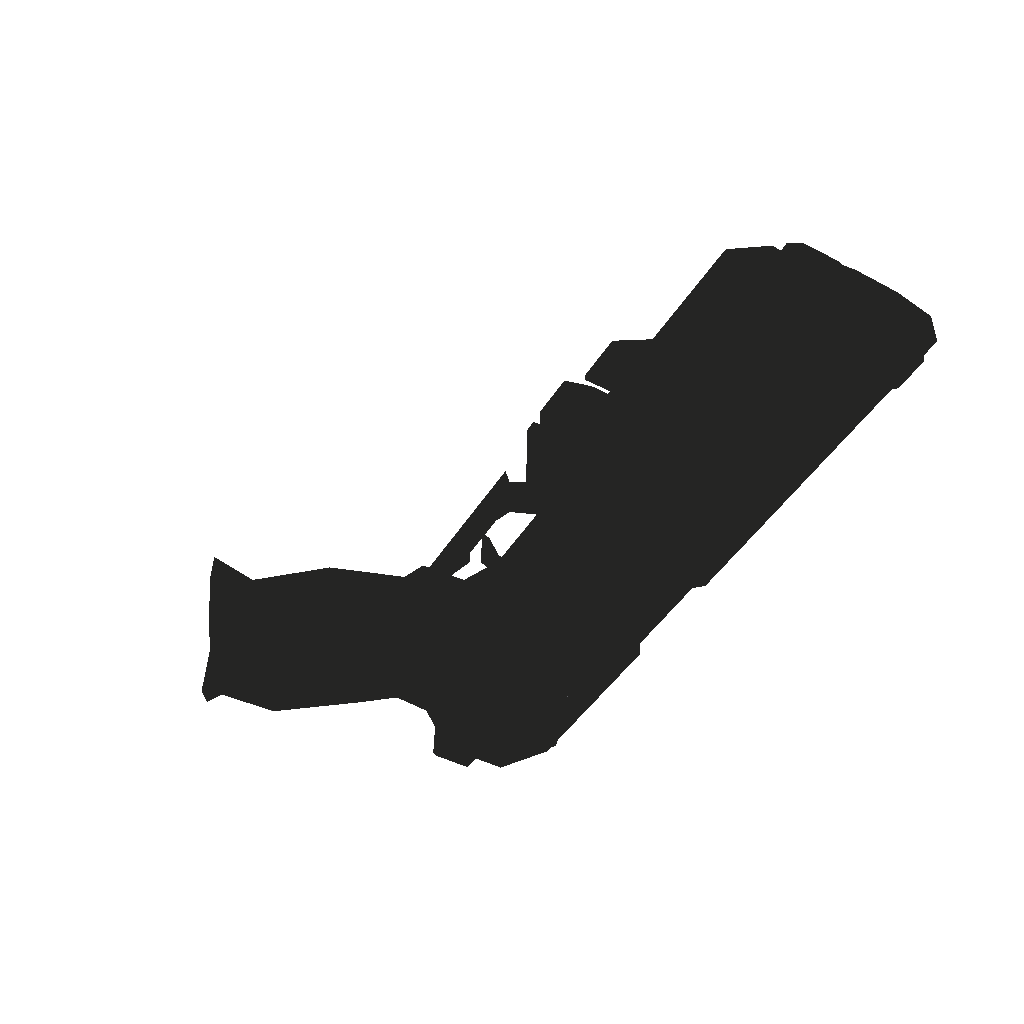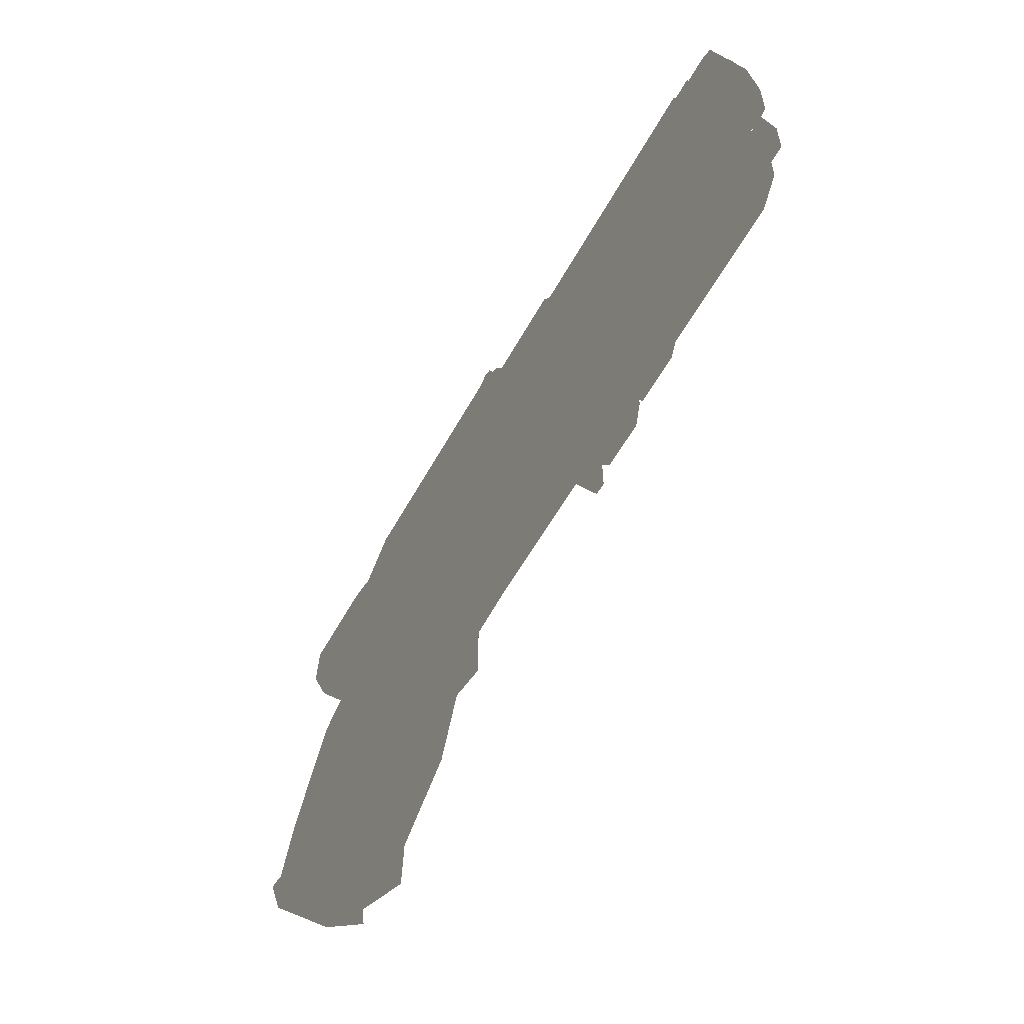
<metadata>
{"format":"obj","ext":"obj","renderer":"f3d","projection":"perspective","resolution":1024,"background":"white","views":[{"elev":-47.5,"azim":59.0,"up":"+Z"},{"elev":-58.3,"azim":62.4,"up":"+Y"}]}
</metadata>
<code>
v  -2.273 -2.226 -0.4145
v  -2.262 -2.208 0.4888
v  -3.519 -2.388 0.0657
v  0.5568 -1.953 -0.4774
v  0.568 -1.935 0.4255
v  1.038 -1.788 0.414
v  1.027 -1.806 -0.4891
v  1.334 -1.147 0.4011
v  1.322 -1.165 -0.502
v  1.05 -0.4982 0.4009
v  1.039 -0.5165 -0.5023
v  0.5828 -0.3401 0.4093
v  0.572 -0.3585 -0.4937
v  5.066 0.0886 0.8256
v  6.148 0.0778 0.8027
v  6.284 -0.8835 0.6861
v  5.073 -1.941 0.7413
v  6.394 -1.954 0.7129
v  7.22 -0.8914 0.7897
v  -1.834 -1.919 -0.4268
v  -3.498 -1.894 0.0604
v  -1.203 -1.763 -0.442
v  -1.192 -1.745 0.4611
v  -1.824 -1.9 0.4765
v  -0.9276 -1.935 -0.446
v  -0.9168 -1.917 0.4574
v  1.532 -2.271 -0.4955
v  1.264 -1.979 -0.4925
v  1.543 -2.252 0.4078
v  1.275 -1.96 0.4105
v  -2.988 -0.291 0.4851
v  -2.999 -0.3093 -0.4178
v  2.446 0.0201 -0.5375
v  2.457 0.0383 0.3653
v  6.287 -0.8784 0.9325
v  6.395 -1.949 0.9227
v  5.075 -1.937 0.9506
v  1.705 2.772 -1.345
v  1.46 3.143 -1.344
v  1.702 3.029 -1.348
v  1.253 2.964 -1.338
v  -5.541 0.0904 -1.164
v  2.094 2.48 -1.35
v  2.392 1.987 -1.352
v  4.602 1.96 -1.399
v  4.88 1.59 -1.402
v  6.068 -0.0577 -1.412
v  10.78 1.513 -1.527
v  10.76 -0.169 -1.51
v  -5.537 1.985 -1.183
v  -4.264 3.029 -1.22
v  1.285 3.016 1.226
v  1.49 3.196 1.219
v  1.733 3.081 1.215
v  1.735 2.824 1.218
v  10.78 0.3496 -0.9736
v  10.79 1.526 -0.9857
v  10.8 -0.1168 1.054
v  10.8 0.3819 0.5982
v  10.81 1.565 1.036
v  10.81 1.558 0.586
v  1.523 4.247 -0.6
v  1.236 3.704 -0.5905
v  -0.1576 1.072 0.0066
v  1.536 4.268 0.477
v  1.25 3.727 0.4903
v  9.35 1.288 -0.1989
v  11.5 0.958 -0.4859
v  11.5 1.197 -0.5893
v  11.51 1.441 -0.4905
v  11.5 0.8595 -0.2406
v  11.5 0.4028 -0.6738
v  11.51 0.4208 0.2011
v  11.51 0.968 0.0019
v  6.219 -0.8965 -1.405
v  6.099 -0.0051 1.152
v  6.25 -0.8444 1.158
v  6.22 -1.099 -1.119
v  6.246 -1.056 0.9983
v  4.905 1.629 0.7114
v  4.633 2.013 1.164
v  4.911 1.642 1.162
v  -0.4584 3.213 -0.8723
v  -3.12 3.246 -0.816
v  -3.16 2.565 -0.8082
v  -0.4315 2.531 -0.8665
v  -0.4714 2.52 -1.416
v  -3.133 2.553 -1.359
v  -6.473 -6.108 -0.7872
v  -5.072 -4.209 -1.027
v  -5.894 -6.272 -0.2407
v  -5.596 -7.61 -0.3182
v  -5.585 -7.593 0.5579
v  -6.932 -6.942 -0.9509
v  -6.904 -6.895 1.358
v  -6.45 -6.068 1.158
v  -5.883 -6.256 0.5906
v  -4.359 -4.598 -0.3867
v  -4.063 -2.376 -0.9644
v  -3.575 -2.583 -0.4295
v  -2.333 -0.2521 -1.307
v  -2.299 -0.1968 1.415
v  -2.79 -0.8572 -0.4477
v  -2.779 -0.8363 0.5564
v  -3.02 -2.195 -0.4996
v  -3.006 -2.172 0.6446
v  -3.562 -2.563 0.6059
v  -4.347 -4.578 0.6373
v  -5.044 -4.162 1.299
v  -4.037 -2.333 1.157
v  -8.208 2.5 0.6625
v  -8.22 2.48 -0.3036
v  -8.223 2.24 -0.4268
v  -8.209 2.265 0.7906
v  -8.204 2.165 1.222
v  -8.23 2.122 -0.8745
v  -8.226 2.235 -0.682
v  -8.225 2.411 -0.6816
v  11.54 0.9689 -0.2393
v  11.55 1.275 0.0573
v  11.55 1.061 -0.0284
v  11.55 1.485 -0.0328
v  11.55 1.569 -0.245
v  11.55 1.476 -0.4564
v  11.54 1.263 -0.5419
v  11.54 1.052 -0.4517
v  4.886 1.598 -0.8601
v  4.95 0.4339 -0.0638
v  5.043 0.0497 -1.078
v  6.125 0.0386 -1.101
v  6.26 -0.9224 -1.218
v  5.05 -1.98 -1.163
v  6.37 -1.993 -1.191
v  7.197 -0.9305 -1.114
v  -5.511 0.1426 1.399
v  -5.506 2.037 1.38
v  6.263 -0.9171 -0.9713
v  6.372 -1.988 -0.9813
v  5.052 -1.976 -0.9534
v  -8.104 2.046 1.018
v  -8.111 2.04 0.7367
v  6.04 1.861 -0.1337
v  6.292 1.869 0.677
v  6.272 1.836 -0.9551
v  -8.125 2.011 -0.6836
v  -8.125 2.016 -0.4031
v  -5.881 4.262 0.5473
v  -6.927 4.276 0.5696
v  -6.931 4.269 0.2578
v  -5.885 4.256 0.2359
v  -9.236 -6.057 1.498
v  -9.085 -5.741 1.373
v  -9.925 -5.245 0.7435
v  -10.27 -5.527 0.9365
v  -9.937 -5.265 -0.2393
v  -10.29 -5.555 -0.4117
v  -9.266 -6.108 -1.007
v  -9.112 -5.788 -0.894
v  -4.856 -0.1514 1.471
v  -3.36 -0.7357 1.277
v  -5.039 -1.722 1.432
v  -3.61 -1.98 1.448
v  -6.635 -2.745 1.52
v  -9.47 -3.689 0.9516
v  -8.165 -4.898 1.502
v  -7.826 -1.63 0.83
v  -6.848 -0.9162 1.028
v  -6.384 -0.1337 1.505
v  10.16 -1.147 -1.199
v  10.18 -0.9455 -1.489
v  10.21 -0.8928 1.074
v  -5.004 2.198 -0.6318
v  -4.992 2.451 0.1114
v  -4.986 2.228 0.8408
v  -4.983 2.126 1.154
v  -5.009 2.083 -0.943
v  -5.003 2.372 -0.7499
v  -3.643 -2.036 -1.28
v  -5.071 -1.776 -1.208
v  -6.668 -2.8 -1.165
v  -8.196 -4.951 -1.081
v  -9.488 -3.72 -0.5403
v  -7.843 -1.657 -0.4894
v  -6.872 -0.9519 -0.7195
v  -6.417 -0.1899 -1.23
v  -4.889 -0.2073 -1.258
v  -3.389 -0.7852 -1.144
v  -2.755 0.1018 0.4759
v  -2.018 3.19 0.3585
v  -2.013 3.514 0.4882
v  -2.012 3.834 0.3522
v  -2.023 3.05 0.0381
v  -2.026 3.176 -0.2847
v  -2.024 3.496 -0.4213
v  -2.02 3.821 -0.2912
v  -2.015 3.96 0.0291
v  -4.233 3.082 1.343
v  2.419 2.04 1.211
v  2.126 2.532 1.212
v  -2.766 0.0836 -0.427
v  10.18 -1.104 0.9112
v  2.772 -2.101 1.322
v  2.79 -0.4547 1.306
v  2.442 -2.097 1.329
v  1.622 -0.2446 1.328
v  2.228 1.192 1.301
v  3.344 0.5602 1.284
v  5.098 -0.4853 1.257
v  4.862 0.5417 1.252
v  11.63 3.023 0.0684
v  11.64 3.348 0.1982
v  11.64 3.667 0.062
v  11.63 3.794 -0.261
v  11.63 3.654 -0.5813
v  11.62 3.329 -0.7114
v  11.62 3.01 -0.5749
v  11.63 2.883 -0.2519
v  11.34 3.342 -0.2502
v  7.059 0.4668 -0.1417
v  -8.044 2.148 -1.219
v  -5.758 2.12 -1.267
v  -8.073 1.05 -1.208
v  -7.29 0.8126 -1.221
v  -5.725 2.175 1.468
v  -4.87 1.85 -1.279
v  -4.837 1.906 1.45
v  4.829 0.4861 -1.465
v  5.066 -0.5404 -1.429
v  2.195 1.136 -1.415
v  -1.69 1.183 -1.333
v  -1.657 1.239 1.383
v  -2.304 1.822 -1.329
v  -2.271 1.877 1.393
v  2.739 -2.156 -1.394
v  2.409 -2.152 -1.387
v  2.757 -0.5099 -1.379
v  1.589 -0.2998 -1.388
v  3.311 0.5046 -1.433
v  -7.256 0.8681 1.514
v  -8.489 1.186 -0.7621
v  -8.04 1.105 1.53
v  -8.467 1.224 1.099
v  -8.479 2.162 -0.7692
v  -8.01 2.204 1.517
v  -8.456 2.2 1.086
v  -5.888 4.25 -0.0426
v  -5.892 4.244 -0.3546
v  -6.729 4.48 -0.0268
v  -6.732 4.474 -0.3389
v  -6.934 4.263 -0.0206
v  -6.938 4.257 -0.3323
v  11.52 1.809 0.5589
v  -1.748 4.298 0.5473
v  -1.485 3.76 0.5484
v  -1.762 4.276 -0.5303
v  4.568 -2.316 -1.247
v  4.784 -1.593 -1.259
v  4.595 -2.269 1.025
v  4.811 -1.547 1.013
v  4.794 -0.4254 -1.271
v  4.822 -0.379 1.001
v  2.891 -0.3559 1.042
v  2.864 -0.402 -1.23
v  2.88 -1.523 1.054
v  2.853 -1.57 -1.218
v  3.323 -2.3 -1.221
v  3.35 -2.254 1.052
v  -1.498 3.738 -0.5322
v  1.256 3.73 0.6723
v  -1.5 3.734 -0.7145
v  11.14 4.059 -0.3136
v  11.14 4.061 -0.2227
v  9.125 4.083 -0.2708
v  9.126 4.085 -0.1799
v  9.615 4.564 -0.2862
v  10.64 4.552 -0.3081
v  10.64 4.553 -0.2168
v  9.616 4.566 -0.195
v  11.53 4.115 -0.7879
v  11.53 3.922 -0.272
v  11.53 3.76 -0.6372
v  -8.077 3.376 0.9976
v  -8.098 3.342 -0.6919
v  -8.111 2.482 0.3729
v  -8.116 2.474 -0.0481
v  -8.114 2.201 0.3367
v  -8.354 1.512 0.1808
v  -8.108 2.488 0.6369
v  -8.119 2.468 -0.312
v  -8.118 2.195 -0.0038
v  11.54 4.137 0.2397
v  11.54 3.117 0.5404
v  -1.482 3.764 0.7307
v  -6.968 4.354 0.6574
v  11.28 0.3833 -0.6744
v  2.14 0.5936 -0.0419
v  11.29 0.4019 0.2124
v  11.54 3.775 0.096
v  11.53 3.401 0.2609
v  5.554 3.397 -0.1391
v  11.53 3.02 0.1039
v  11.52 2.862 -0.2613
v  11.51 1.211 0.1006
v  11.51 1.548 -0.248
v  11.51 1.451 -0.0031
v  11.52 3.08 -1.068
v  11.52 3.379 -0.7942
v  11.52 3.005 -0.6294
v  11.5 1.776 -1.06
v  11.28 1.522 -1.472
v  2.136 1.634 -1.278
v  11.29 1.786 -1.069
v  2.143 1.897 -0.875
v  11.27 0.3759 -1.458
v  2.125 0.4963 -1.271
v  11.27 -0.1275 -1.067
v  11.29 -0.0942 0.5727
v  11.31 1.573 0.9777
v  11.31 1.819 0.5807
v  2.165 1.683 1.139
v  2.163 1.931 0.7752
v  11.3 0.4253 0.9531
v  2.154 0.546 1.155
v  1.238 3.7 -0.7726
v  -6.981 4.332 -0.419
v  -8.204 2.446 1.023
v  -8.206 2.27 1.028
v  -4.983 2.407 0.9551
v  -0.5291 -1.765 0.121
v  -0.5333 -1.772 -0.2365
v  -0.4231 -1.605 -0.0555
v  -2.784 -0.0111 -0.2058
v  -2.779 -0.0041 0.1512
v  -0.8094 -0.0405 -0.0648
v  -2.773 -0.7738 -0.1984
v  -2.769 -0.7667 0.1591
v  -1.45 -0.7827 0.1305
v  -1.454 -0.7899 -0.2269
v  -1.215 -1.383 -0.2259
v  -1.211 -1.375 0.1318
v  -0.8844 -0.9987 -0.0578
v  -6.721 4.492 0.5631
v  -6.725 4.486 0.2513
v  -1.815 4.154 0.3917
v  -1.824 4.138 -0.3574
v  -1.771 4.043 0.3504
v  -1.779 4.03 -0.3159
v  -1.533 3.701 -0.4695
v  -1.556 3.727 -0.5488
v  1.801 4.094 -0.434
v  1.81 4.109 0.314
v  -1.542 3.75 0.5798
v  -1.521 3.721 0.5003
v  1.809 3.709 0.5086
v  1.795 3.687 -0.6204
v  -0.4658 3.023 -1.369
v  -3.127 3.056 -1.312
f 1 2 3
f 4 5 6
f 7 4 6
f 7 6 8
f 9 7 8
f 9 8 10
f 11 9 10
f 11 10 12
f 13 11 12
f 14 15 16
f 14 16 17
f 17 16 18
f 16 19 18
f 20 1 21
f 1 3 21
f 22 20 23
f 20 24 23
f 25 22 26
f 22 23 26
f 27 28 29
f 28 30 29
f 31 32 12
f 32 13 12
f 4 25 5
f 25 26 5
f 1 27 2
f 27 29 2
f 28 33 30
f 33 34 30
f 15 35 16
f 35 36 19
f 37 36 35
f 14 37 35
f 14 35 15
f 38 39 40
f 41 39 38
f 38 42 41
f 43 42 38
f 44 42 43
f 45 42 44
f 46 42 45
f 42 46 47
f 46 48 47
f 48 49 47
f 42 50 41
f 50 51 41
f 41 52 53
f 39 41 53
f 39 53 54
f 40 39 54
f 40 54 38
f 38 54 55
f 16 35 19
f 56 48 57
f 49 48 56
f 49 56 58
f 56 59 58
f 58 59 60
f 59 61 60
f 19 36 18
f 62 63 64
f 65 62 64
f 66 65 64
f 36 37 18
f 37 17 18
f 37 14 17
f 67 68 69
f 67 69 70
f 68 71 72
f 72 71 73
f 71 74 73
f 47 75 76
f 75 77 76
f 75 78 77
f 77 78 79
f 80 81 82
f 83 84 85
f 83 85 86
f 87 86 85
f 87 85 88
f 89 90 91
f 89 91 92
f 92 91 93
f 94 89 92
f 95 93 96
f 93 97 96
f 91 97 93
f 97 91 98
f 90 98 91
f 90 99 98
f 99 100 98
f 101 102 103
f 104 103 102
f 105 103 104
f 106 105 104
f 105 106 100
f 106 107 100
f 100 107 98
f 107 108 98
f 108 97 98
f 109 97 108
f 96 97 109
f 109 108 110
f 108 107 110
f 111 112 113
f 114 111 113
f 115 114 113
f 116 115 113
f 116 113 117
f 118 116 117
f 119 120 121
f 119 122 120
f 119 123 122
f 119 124 123
f 125 124 119
f 119 126 125
f 45 81 127
f 81 80 127
f 128 127 80
f 129 130 131
f 129 131 132
f 132 131 133
f 131 134 133
f 50 135 136
f 137 138 134
f 139 138 137
f 129 139 137
f 129 137 130
f 140 141 142
f 143 140 142
f 144 142 145
f 142 146 145
f 147 148 149
f 150 147 149
f 151 152 153
f 154 151 153
f 155 154 153
f 156 154 155
f 156 155 157
f 155 158 157
f 42 135 50
f 159 160 102
f 102 160 104
f 104 160 106
f 159 161 160
f 161 162 160
f 106 160 162
f 106 162 107
f 162 110 107
f 110 162 161
f 109 110 161
f 163 109 161
f 96 109 163
f 152 164 153
f 165 164 152
f 152 95 165
f 165 95 96
f 165 96 163
f 166 165 163
f 167 166 163
f 161 167 163
f 168 167 161
f 161 159 168
f 164 165 166
f 169 78 75
f 170 169 75
f 170 75 47
f 49 170 47
f 152 158 94
f 95 152 94
f 95 94 93
f 92 93 94
f 58 171 49
f 171 170 49
f 45 127 46
f 172 173 174
f 175 172 174
f 176 172 175
f 177 172 176
f 100 99 178
f 99 179 178
f 179 99 90
f 180 179 90
f 180 90 89
f 181 180 89
f 181 89 94
f 181 94 158
f 181 158 182
f 158 155 182
f 182 183 181
f 183 180 181
f 184 180 183
f 179 180 184
f 184 185 179
f 186 179 185
f 186 187 179
f 179 187 178
f 178 187 105
f 105 100 178
f 187 186 101
f 101 103 187
f 187 103 105
f 155 153 164
f 182 155 164
f 182 164 183
f 183 164 166
f 184 183 166
f 167 184 166
f 184 167 168
f 185 184 168
f 24 2 23
f 2 26 23
f 2 29 26
f 26 29 5
f 30 5 29
f 5 30 6
f 30 34 6
f 34 8 6
f 34 10 8
f 10 34 12
f 34 188 12
f 188 31 12
f 189 190 191
f 192 189 191
f 193 192 191
f 194 193 191
f 195 194 191
f 196 195 191
f 128 80 59
f 61 59 80
f 135 52 136
f 52 197 136
f 82 81 135
f 81 198 135
f 198 199 135
f 199 55 135
f 55 52 135
f 52 55 53
f 55 54 53
f 198 81 44
f 44 81 45
f 55 199 38
f 38 199 43
f 198 43 199
f 44 43 198
f 20 22 1
f 1 22 25
f 1 25 27
f 25 4 27
f 28 27 4
f 4 7 28
f 28 7 33
f 33 7 9
f 33 9 11
f 11 13 33
f 33 13 200
f 200 13 32
f 78 169 79
f 169 201 79
f 201 77 79
f 171 77 201
f 171 76 77
f 58 76 171
f 202 203 204
f 205 204 203
f 205 203 206
f 203 207 206
f 203 208 207
f 209 207 208
f 82 60 80
f 60 61 80
f 127 128 57
f 57 128 56
f 41 51 52
f 51 197 52
f 51 50 197
f 50 136 197
f 46 127 48
f 127 57 48
f 56 128 59
f 24 21 2
f 2 21 3
f 115 116 175
f 116 176 175
f 190 189 210
f 211 190 210
f 191 190 211
f 212 191 211
f 196 191 212
f 213 196 212
f 195 196 213
f 214 195 213
f 195 214 194
f 214 215 194
f 193 194 215
f 216 193 215
f 192 193 216
f 217 192 216
f 210 189 217
f 189 192 217
f 215 214 218
f 214 213 218
f 213 212 218
f 212 211 218
f 211 210 218
f 210 217 218
f 217 216 218
f 216 215 218
f 142 219 143
f 157 151 156
f 156 151 154
f 220 221 222
f 223 222 221
f 221 224 225
f 225 224 226
f 209 208 227
f 208 228 227
f 229 230 206
f 230 231 206
f 232 233 230
f 230 233 231
f 157 158 151
f 158 152 151
f 234 235 236
f 237 236 235
f 203 236 208
f 236 228 208
f 237 229 236
f 236 229 238
f 236 238 228
f 228 238 227
f 168 159 224
f 159 226 224
f 102 233 159
f 159 233 226
f 101 186 232
f 186 225 232
f 223 239 222
f 222 239 240
f 239 241 240
f 240 241 242
f 144 219 142
f 222 240 220
f 243 220 240
f 241 244 242
f 244 245 242
f 246 247 248
f 247 249 248
f 248 249 250
f 249 251 250
f 143 219 252
f 219 73 252
f 170 171 169
f 169 171 201
f 47 76 42
f 42 76 135
f 135 76 82
f 82 76 60
f 76 58 60
f 21 24 20
f 253 254 64
f 254 66 64
f 255 253 64
f 33 200 34
f 200 188 34
f 188 200 31
f 200 32 31
f 256 257 258
f 257 259 258
f 257 260 259
f 260 261 259
f 262 263 264
f 263 265 264
f 266 256 267
f 256 258 267
f 265 266 264
f 266 267 264
f 260 257 263
f 257 265 263
f 265 257 266
f 257 256 266
f 261 262 259
f 262 264 259
f 264 267 259
f 267 258 259
f 268 255 64
f 263 262 260
f 262 261 260
f 139 129 132
f 65 66 269
f 138 139 133
f 139 132 133
f 134 138 133
f 268 270 255
f 131 137 134
f 271 272 273
f 272 274 273
f 273 275 271
f 275 276 271
f 272 277 274
f 277 278 274
f 274 278 273
f 278 275 273
f 278 277 275
f 277 276 275
f 277 272 276
f 272 271 276
f 279 280 281
f 130 137 131
f 282 283 284
f 284 283 285
f 284 286 142
f 123 287 122
f 124 287 123
f 287 124 125
f 126 287 125
f 119 287 126
f 121 287 119
f 120 287 121
f 142 288 284
f 142 285 289
f 285 142 290
f 122 287 120
f 291 65 292
f 65 269 292
f 292 269 282
f 269 293 282
f 282 293 294
f 293 253 294
f 284 285 286
f 285 290 286
f 288 140 282
f 295 296 297
f 298 299 300
f 300 301 302
f 300 299 301
f 280 298 300
f 67 303 74
f 67 304 305
f 67 74 71
f 67 305 303
f 73 74 252
f 74 303 252
f 252 303 305
f 279 281 306
f 281 307 306
f 307 308 306
f 309 306 308
f 70 309 308
f 308 302 70
f 304 70 302
f 305 304 302
f 301 305 302
f 305 301 252
f 252 301 292
f 299 292 301
f 298 292 299
f 291 292 298
f 72 309 68
f 68 309 69
f 309 70 69
f 310 311 312
f 311 313 312
f 314 315 310
f 315 311 310
f 296 295 313
f 295 312 313
f 296 315 316
f 316 315 314
f 296 316 317
f 288 282 284
f 316 295 317
f 295 297 317
f 295 314 312
f 140 143 282
f 282 143 292
f 252 292 143
f 291 298 280
f 314 310 312
f 141 288 142
f 295 316 314
f 288 141 140
f 318 319 320
f 319 321 320
f 322 318 323
f 318 320 323
f 296 321 297
f 297 321 319
f 296 317 323
f 317 322 323
f 297 319 322
f 253 293 254
f 322 319 318
f 269 66 293
f 66 254 293
f 279 306 62
f 62 306 324
f 306 283 324
f 324 283 270
f 283 325 270
f 325 255 270
f 297 322 317
f 283 282 325
f 325 282 294
f 289 283 145
f 315 296 311
f 296 313 311
f 323 320 296
f 296 320 321
f 173 112 111
f 300 308 307
f 281 280 300
f 300 302 308
f 307 281 300
f 67 71 68
f 67 70 304
f 289 285 283
f 113 112 172
f 172 112 173
f 117 113 172
f 145 283 144
f 309 144 283
f 306 309 283
f 279 291 280
f 118 177 116
f 177 176 116
f 172 177 117
f 144 309 219
f 219 309 72
f 219 72 73
f 177 118 117
f 62 65 279
f 291 279 65
f 255 325 253
f 325 294 253
f 290 142 286
f 114 174 111
f 174 173 111
f 326 327 115
f 115 327 114
f 327 174 114
f 146 142 289
f 326 115 328
f 115 175 328
f 174 327 328
f 289 145 146
f 328 327 326
f 62 324 63
f 328 175 174
f 324 270 63
f 270 268 63
f 63 268 64
f 329 330 331
f 247 246 251
f 246 250 251
f 250 246 248
f 332 333 334
f 332 335 333
f 335 336 333
f 337 336 335
f 338 337 335
f 338 339 337
f 337 339 340
f 340 339 329
f 339 330 329
f 332 338 335
f 338 332 334
f 338 334 339
f 339 334 341
f 339 341 330
f 330 341 331
f 340 329 331
f 341 340 331
f 340 341 334
f 337 340 334
f 334 333 337
f 337 333 336
f 247 251 249
f 101 232 230
f 148 147 342
f 225 226 232
f 232 226 233
f 240 242 243
f 243 242 245
f 101 230 237
f 237 230 229
f 239 223 168
f 223 185 168
f 185 221 186
f 186 221 225
f 221 185 223
f 150 149 343
f 102 231 233
f 147 150 342
f 150 343 342
f 342 343 148
f 343 149 148
f 344 345 346
f 347 346 345
f 348 347 349
f 102 205 231
f 205 206 231
f 239 168 224
f 345 344 350
f 344 351 350
f 344 346 352
f 352 346 353
f 354 352 353
f 244 241 224
f 239 224 241
f 224 221 244
f 244 221 245
f 221 220 245
f 220 243 245
f 344 352 351
f 354 351 352
f 346 351 353
f 354 353 351
f 355 348 349
f 202 204 234
f 204 235 234
f 202 234 203
f 234 236 203
f 102 101 205
f 237 205 101
f 205 237 204
f 237 235 204
f 229 206 238
f 206 207 238
f 238 207 227
f 207 209 227
f 356 86 87
f 345 350 349
f 355 349 350
f 350 351 347
f 347 351 346
f 345 349 347
f 83 356 84
f 356 357 84
f 357 88 84
f 347 348 350
f 355 350 348
f 84 88 85
f 87 88 356
f 356 88 357
f 86 356 83

</code>
